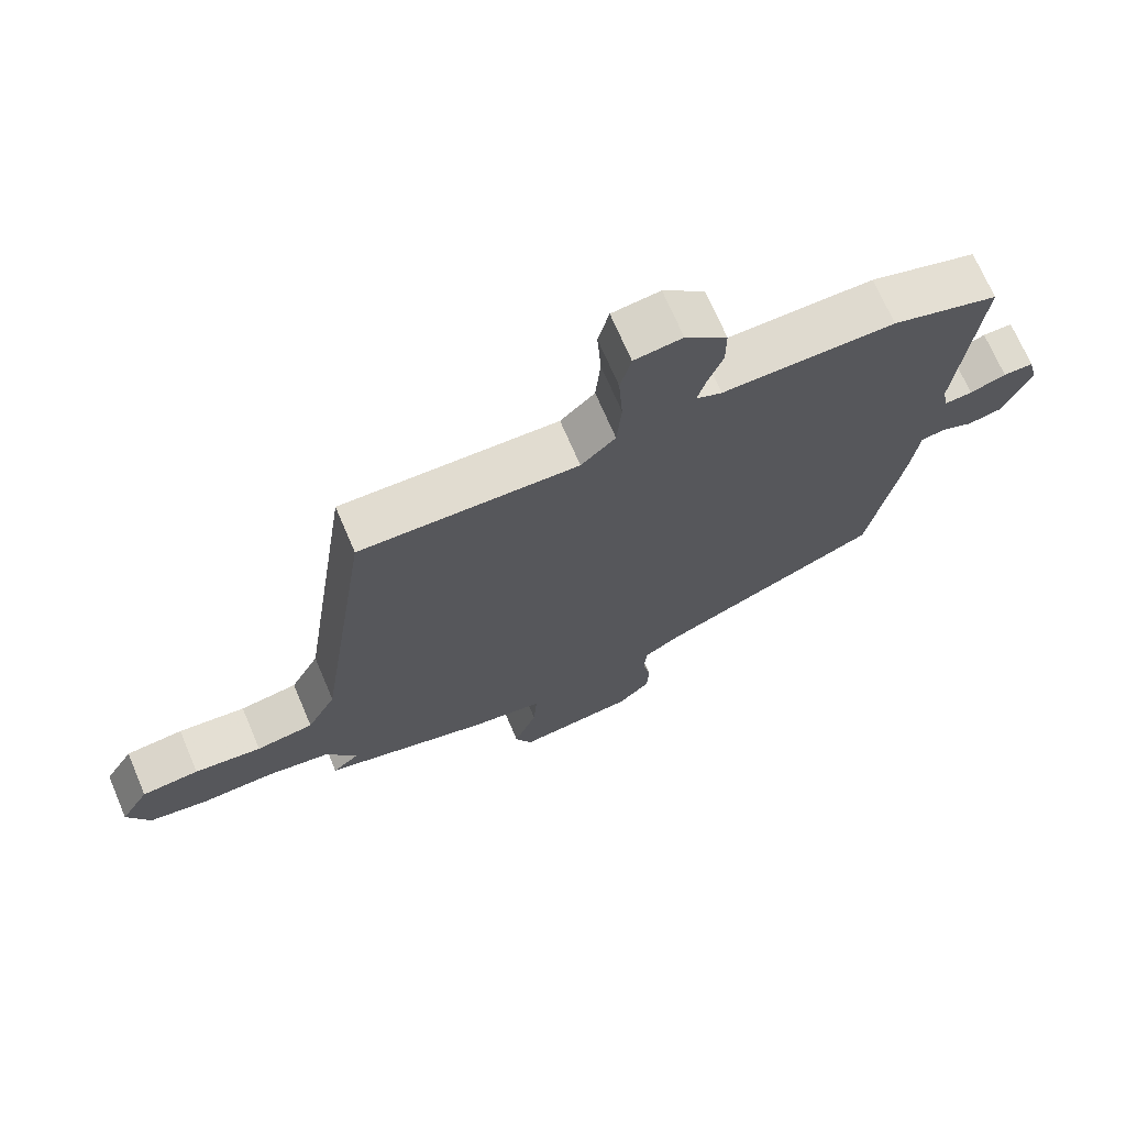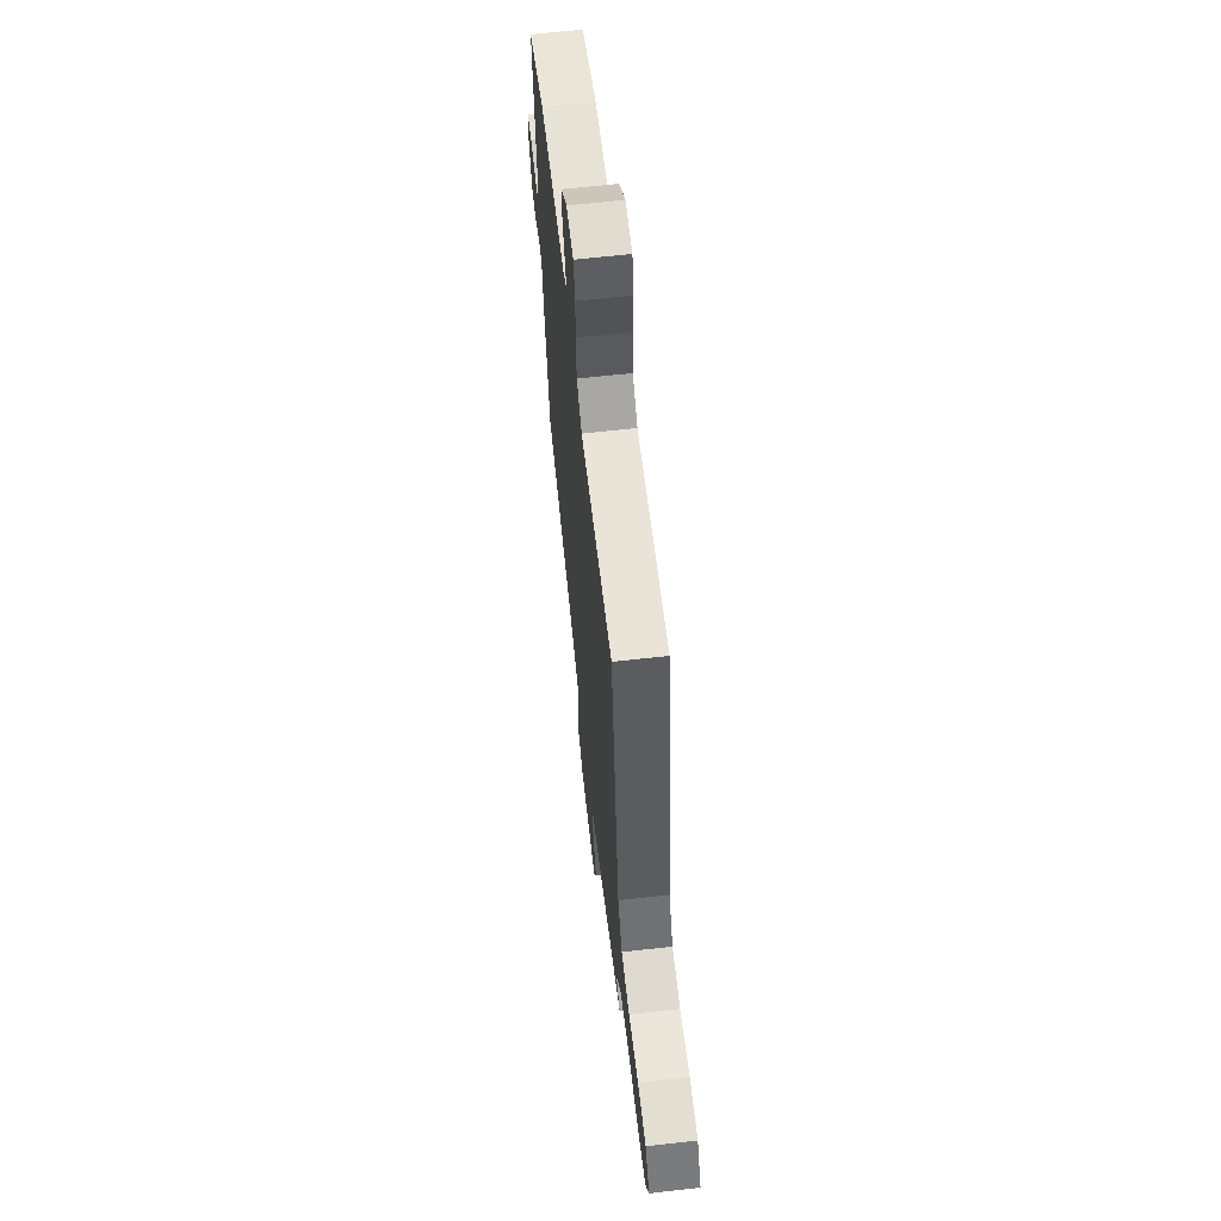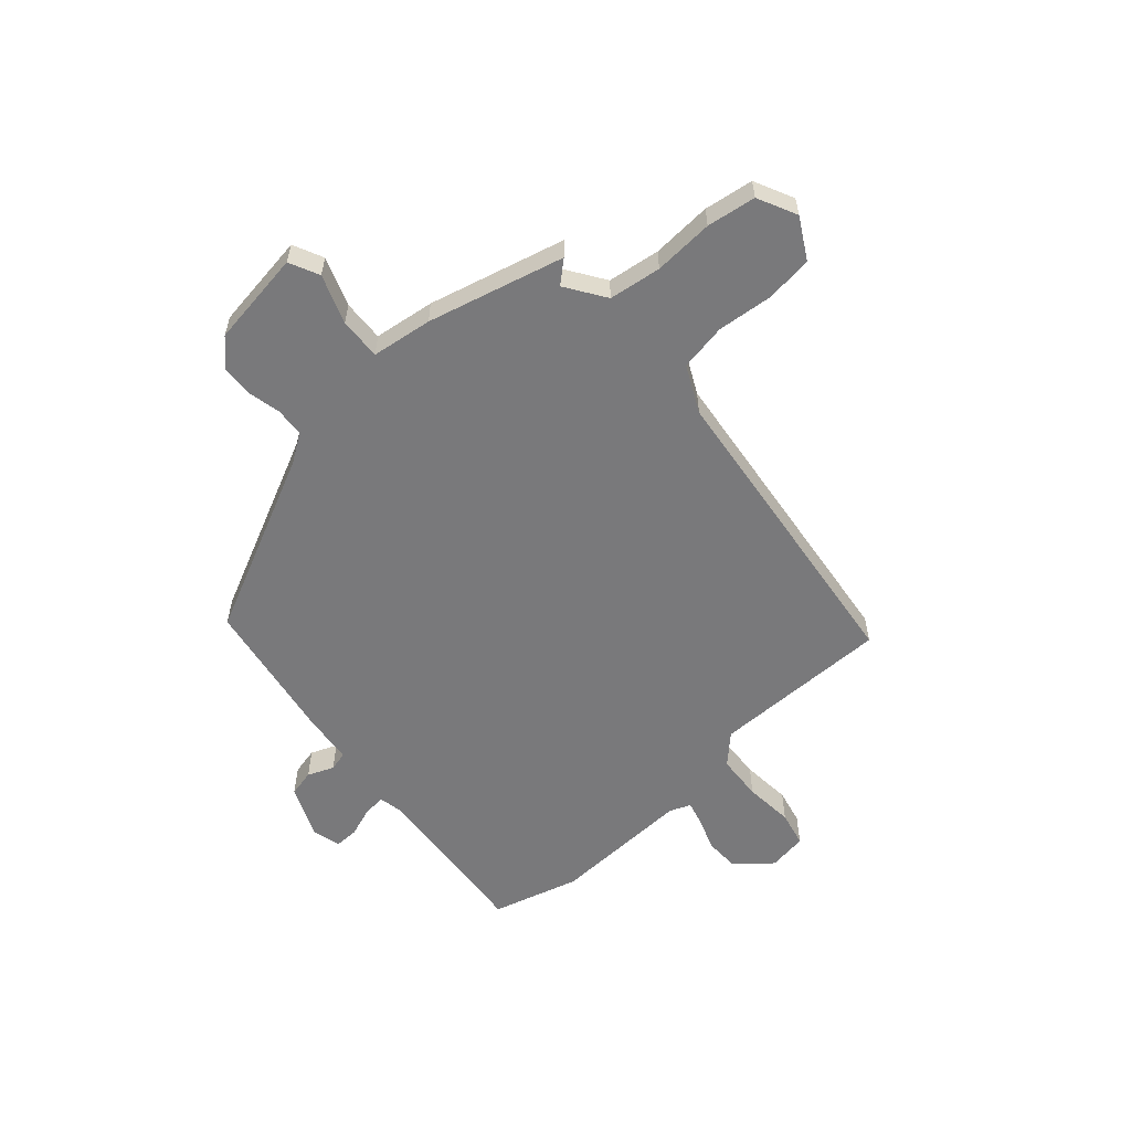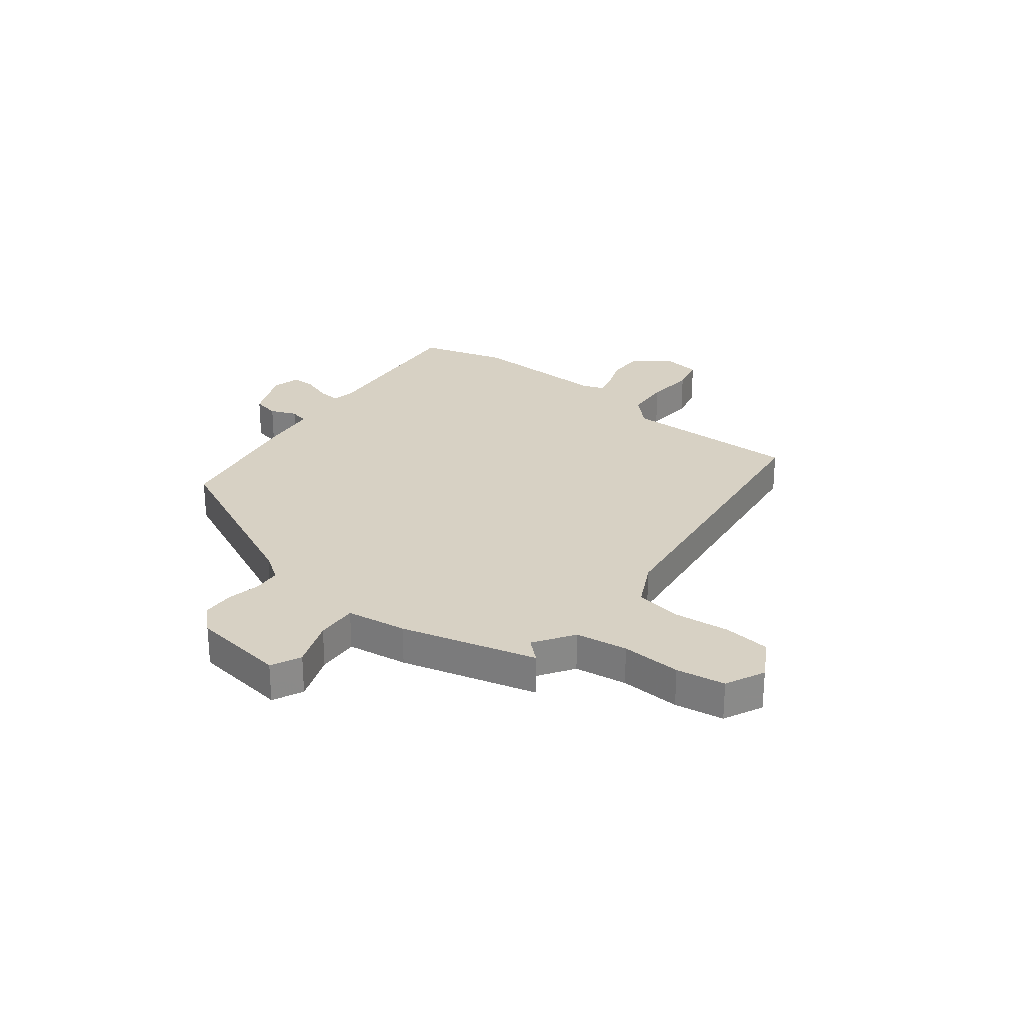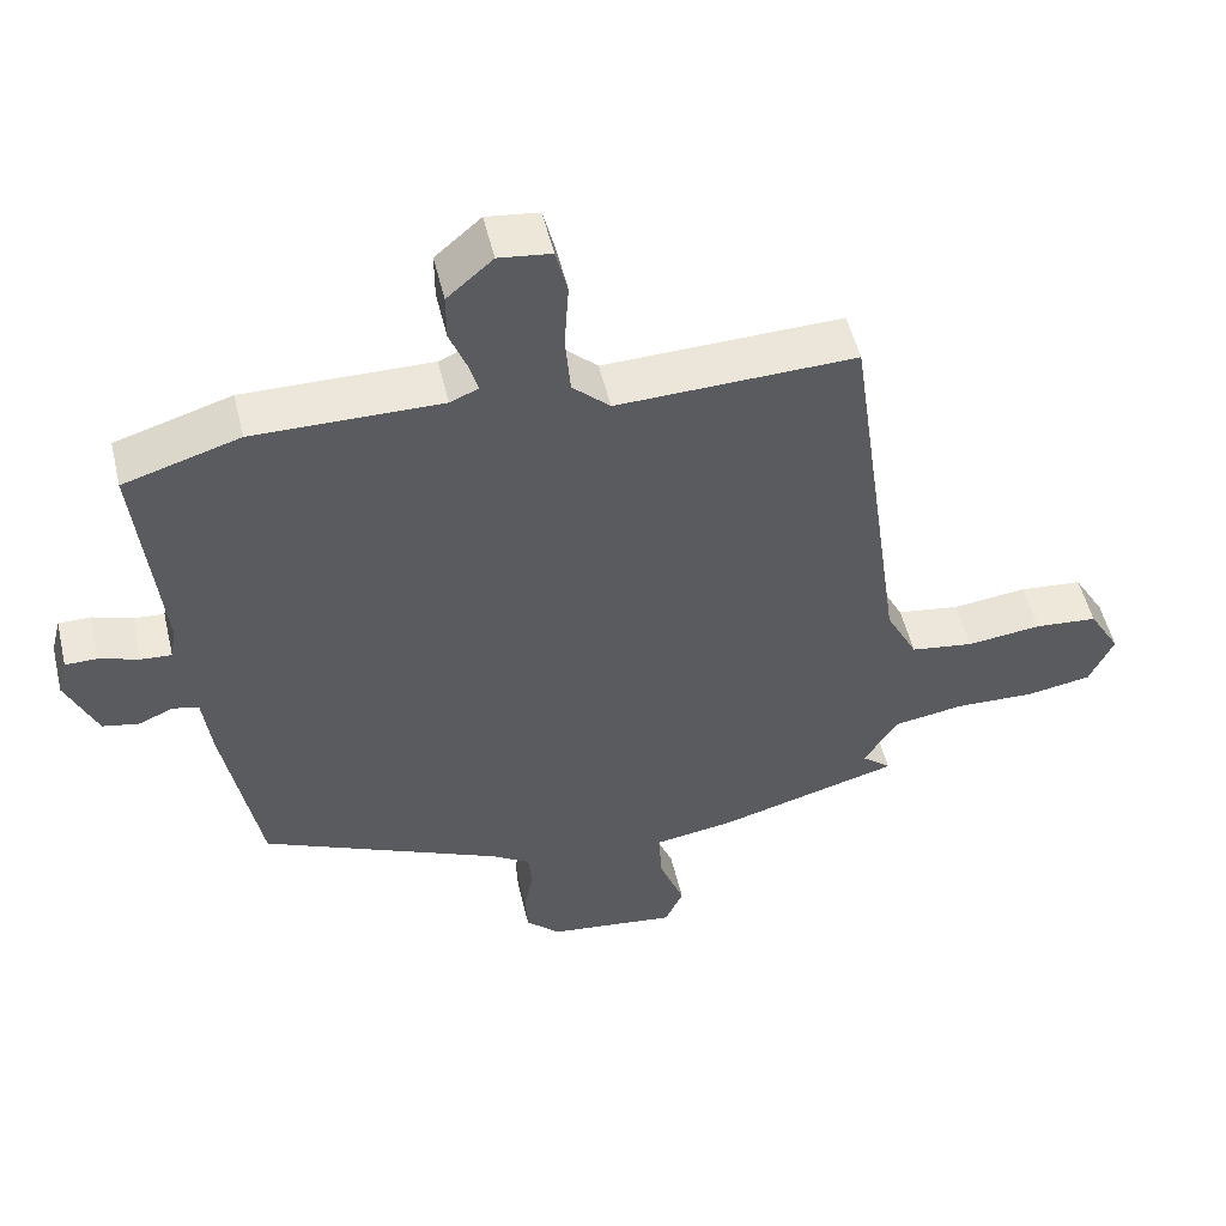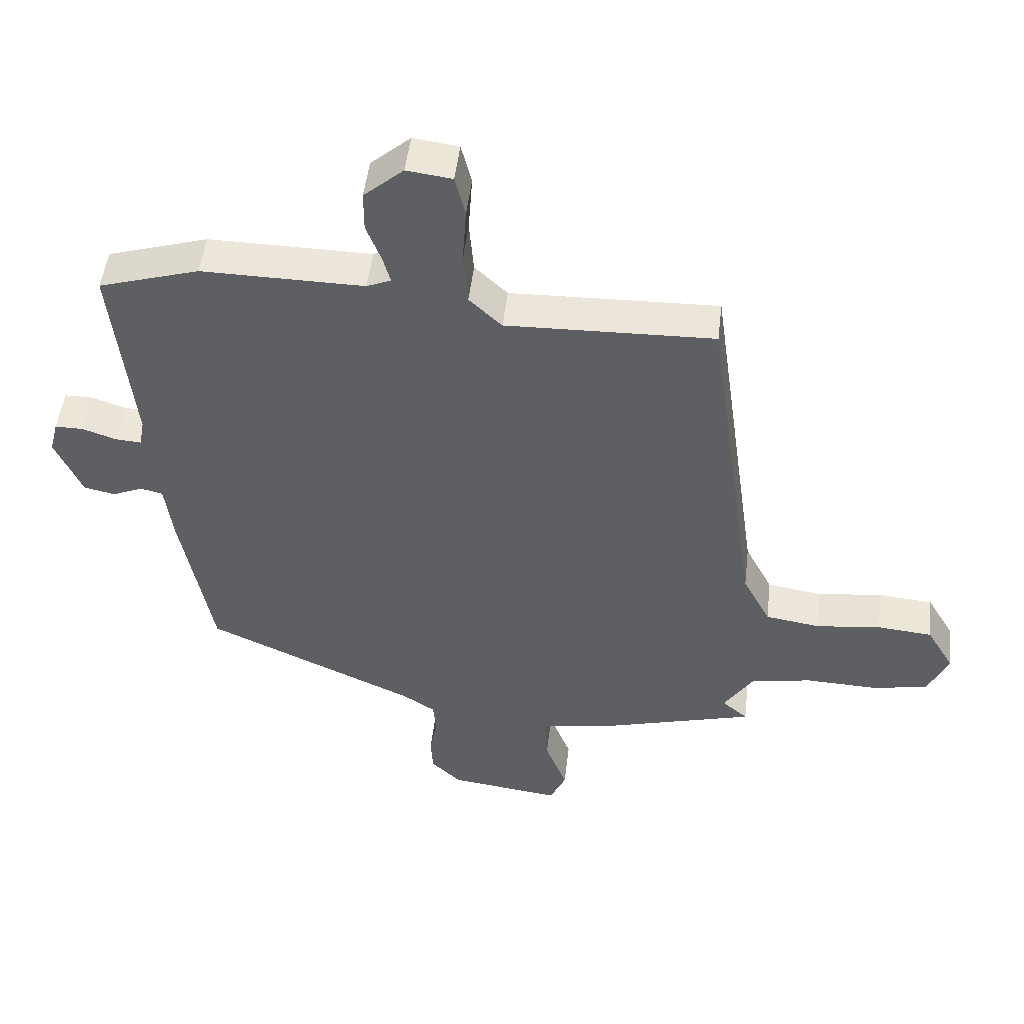
<metadata>
{"format":"obj","ext":"obj","renderer":"f3d","projection":"perspective","resolution":1024,"background":"white","views":[{"elev":70.4,"azim":-23.1,"up":"+Z"},{"elev":62.7,"azim":-96.6,"up":"+Z"},{"elev":-57.9,"azim":-137.3,"up":"+Y"},{"elev":27.1,"azim":-141.4,"up":"+Y"},{"elev":52.2,"azim":166.7,"up":"+Z"},{"elev":49.3,"azim":-173.4,"up":"+Z"}]}
</metadata>
<code>
v 0.39 0.07 0.534
v 0.547 0.07 0.486
v 0.515 0.07 0.18
v 0.523 0.07 0.136
v 0.564 0.07 0.139
v 0.617 0.07 0.157
v 0.661 0.07 0.157
v 0.674 0.07 0.106
v 0.632 0.07 0.011
v 0.583 0.07 0.001
v 0.536 0.07 0.021
v 0.501 0.07 0.013
v 0.489 0.07 -0.079
v 0.44 0.07 -0.34
v 0.112 0.07 -0.489
v 0.061 0.07 -0.522
v 0.056 0.07 -0.574
v 0.068 0.07 -0.634
v 0.065 0.07 -0.692
v 0.018 0.07 -0.737
v -0.156 0.07 -0.759
v -0.181 0.07 -0.704
v -0.147 0.07 -0.616
v -0.142 0.07 -0.54
v -0.252 0.07 -0.523
v -0.498 0.07 -0.455
v -0.458 0.07 -0.421
v -0.505 0.07 -0.348
v -0.6 0.07 -0.333
v -0.709 0.07 -0.337
v -0.798 0.07 -0.322
v -0.831 0.07 -0.25
v -0.788 0.07 -0.177
v -0.702 0.07 -0.169
v -0.601 0.07 -0.181
v -0.515 0.07 -0.168
v -0.472 0.07 -0.085
v -0.392 0.07 0.481
v -0.068 0.07 0.472
v -0.017 0.07 0.52
v -0.01 0.07 0.603
v -0.016 0.07 0.693
v 0 0.07 0.757
v 0.071 0.07 0.766
v 0.133 0.07 0.712
v 0.133 0.07 0.649
v 0.11 0.07 0.59
v 0.098 0.07 0.547
v 0.136 0.07 0.531
v 0.39 0 0.534
v 0.547 0 0.486
v 0.515 0 0.18
v 0.523 0 0.136
v 0.564 0 0.139
v 0.617 0 0.157
v 0.661 0 0.157
v 0.674 0 0.106
v 0.632 0 0.011
v 0.583 0 0.001
v 0.536 0 0.021
v 0.501 0 0.013
v 0.489 0 -0.079
v 0.44 0 -0.34
v 0.112 0 -0.489
v 0.061 0 -0.522
v 0.056 0 -0.574
v 0.068 0 -0.634
v 0.065 0 -0.692
v 0.018 0 -0.737
v -0.156 0 -0.759
v -0.181 0 -0.704
v -0.147 0 -0.616
v -0.142 0 -0.54
v -0.252 0 -0.523
v -0.498 0 -0.455
v -0.458 0 -0.421
v -0.505 0 -0.348
v -0.6 0 -0.333
v -0.709 0 -0.337
v -0.798 0 -0.322
v -0.831 0 -0.25
v -0.788 0 -0.177
v -0.702 0 -0.169
v -0.601 0 -0.181
v -0.515 0 -0.168
v -0.472 0 -0.085
v -0.392 0 0.481
v -0.068 0 0.472
v -0.017 0 0.52
v -0.01 0 0.603
v -0.016 0 0.693
v 0 0 0.757
v 0.071 0 0.766
v 0.133 0 0.712
v 0.133 0 0.649
v 0.11 0 0.59
v 0.098 0 0.547
v 0.136 0 0.531
f 45 46 47
f 44 45 47
f 43 44 47
f 42 43 47
f 41 42 47
f 40 41 47 48
f 39 40 48 49
f 37 38 39
f 1 2 3
f 49 1 3
f 39 49 3
f 37 39 3
f 36 37 3
f 33 34 35
f 32 33 35
f 31 32 35
f 30 31 35
f 29 30 35
f 28 29 35 36
f 24 25 26 27
f 36 3 4
f 28 36 4
f 27 28 4
f 24 27 4
f 21 22 23
f 20 21 23
f 19 20 23
f 18 19 23
f 17 18 23
f 16 17 23 24
f 12 13 14 15
f 24 4 5
f 16 24 5
f 15 16 5
f 12 15 5
f 9 10 11
f 8 9 11
f 8 11 12
f 7 8 12
f 6 7 12
f 5 6 12
f 96 95 94
f 96 94 93
f 96 93 92
f 96 92 91
f 96 91 90
f 97 96 90 89
f 98 97 89 88
f 88 87 86
f 52 51 50
f 52 50 98
f 52 98 88
f 52 88 86
f 52 86 85
f 84 83 82
f 84 82 81
f 84 81 80
f 84 80 79
f 84 79 78
f 85 84 78 77
f 76 75 74 73
f 53 52 85
f 53 85 77
f 53 77 76
f 53 76 73
f 72 71 70
f 72 70 69
f 72 69 68
f 72 68 67
f 72 67 66
f 73 72 66 65
f 64 63 62 61
f 54 53 73
f 54 73 65
f 54 65 64
f 54 64 61
f 60 59 58
f 60 58 57
f 61 60 57
f 61 57 56
f 61 56 55
f 61 55 54
f 1 50 51 2
f 2 51 52 3
f 3 52 53 4
f 4 53 54 5
f 5 54 55 6
f 6 55 56 7
f 7 56 57 8
f 8 57 58 9
f 9 58 59 10
f 10 59 60 11
f 11 60 61 12
f 12 61 62 13
f 13 62 63 14
f 14 63 64 15
f 15 64 65 16
f 16 65 66 17
f 17 66 67 18
f 18 67 68 19
f 19 68 69 20
f 20 69 70 21
f 21 70 71 22
f 22 71 72 23
f 23 72 73 24
f 24 73 74 25
f 25 74 75 26
f 26 75 76 27
f 27 76 77 28
f 28 77 78 29
f 29 78 79 30
f 30 79 80 31
f 31 80 81 32
f 32 81 82 33
f 33 82 83 34
f 34 83 84 35
f 35 84 85 36
f 36 85 86 37
f 37 86 87 38
f 38 87 88 39
f 39 88 89 40
f 40 89 90 41
f 41 90 91 42
f 42 91 92 43
f 43 92 93 44
f 44 93 94 45
f 45 94 95 46
f 46 95 96 47
f 47 96 97 48
f 48 97 98 49
f 49 98 50 1

</code>
